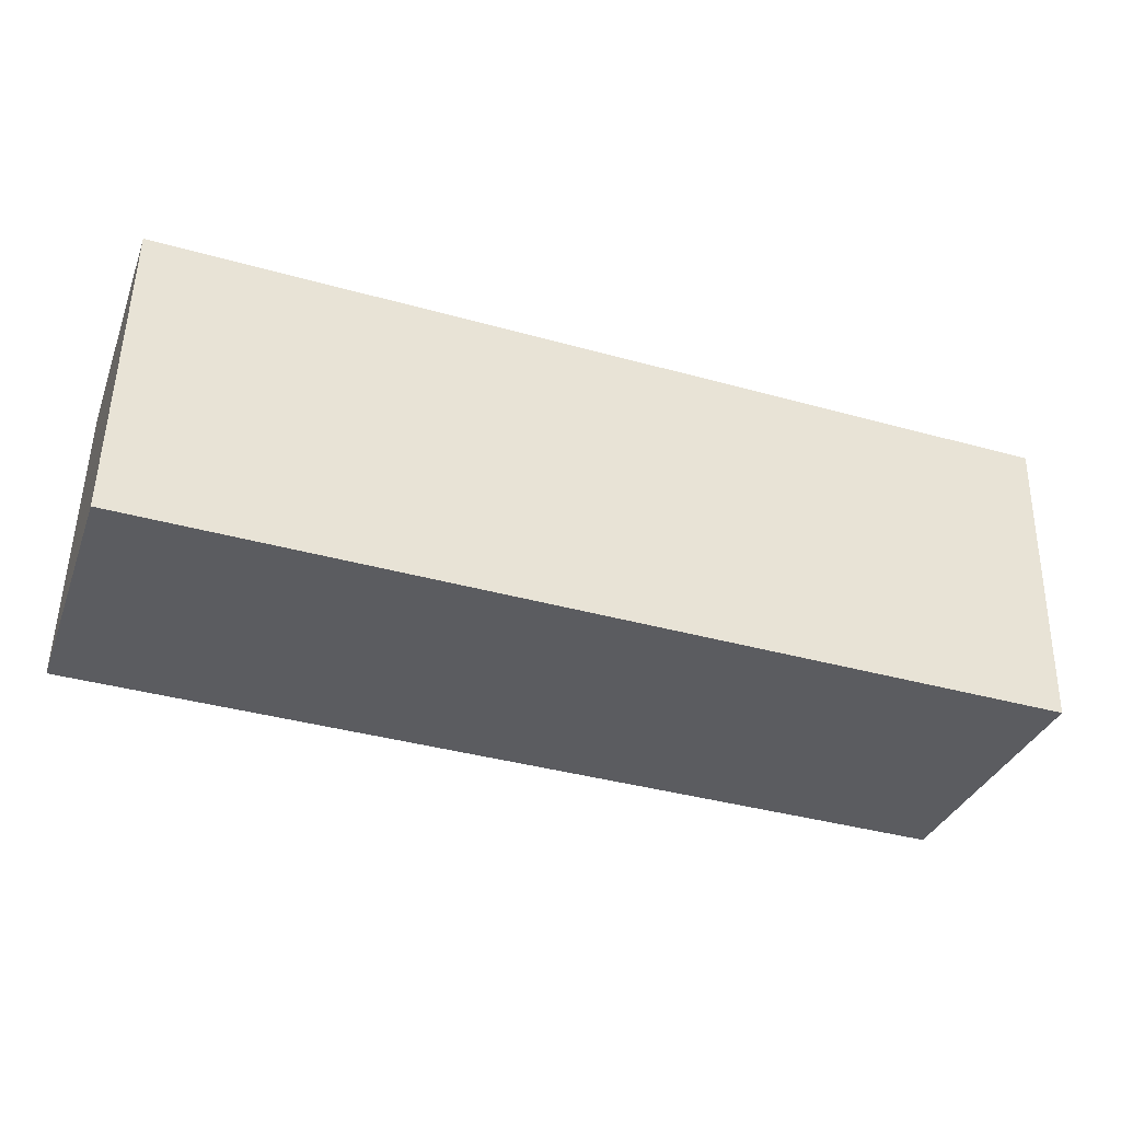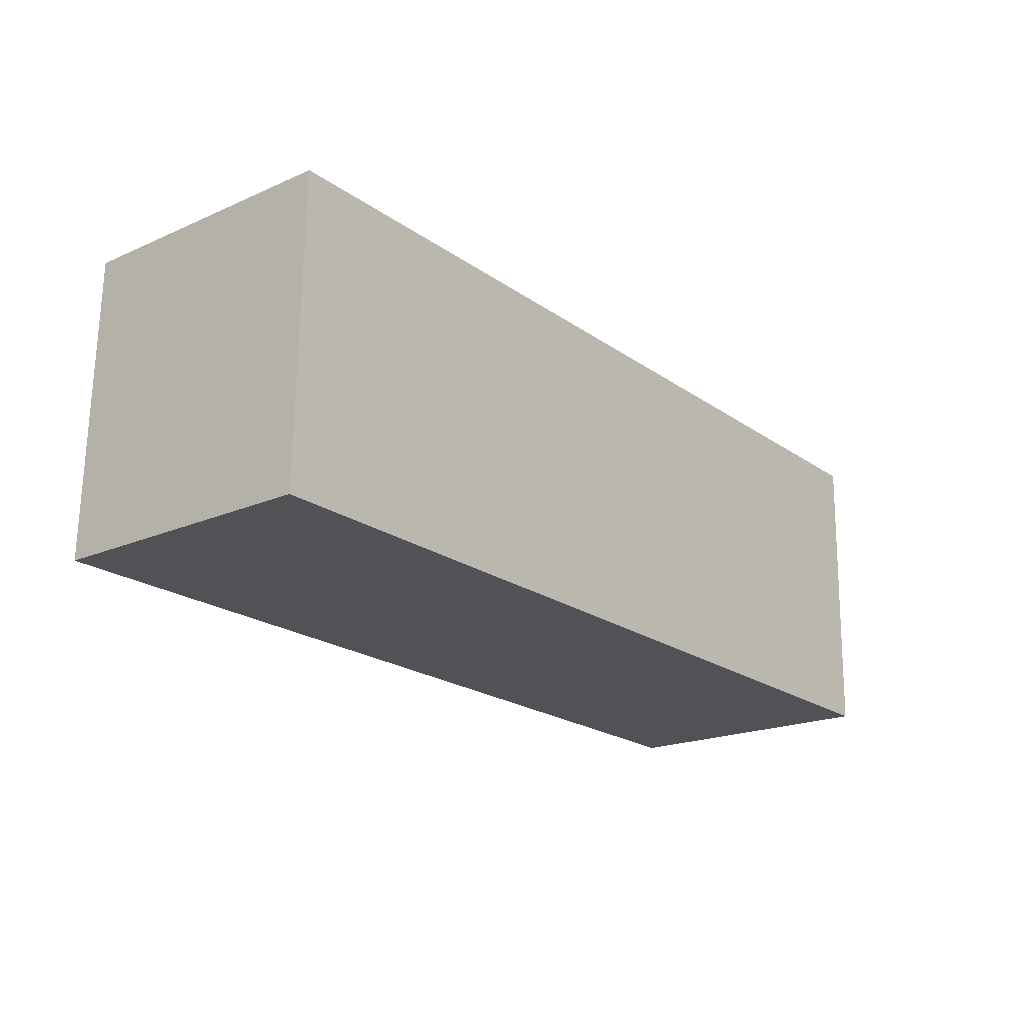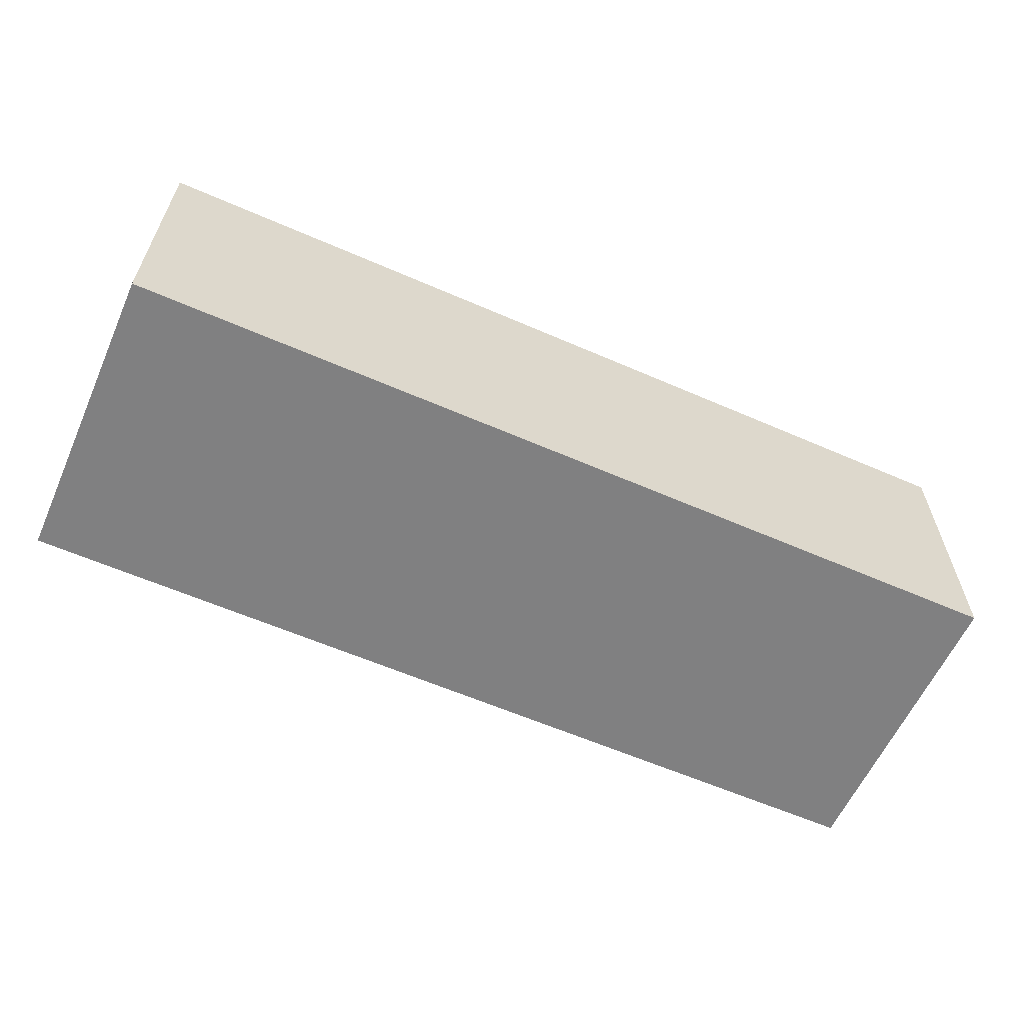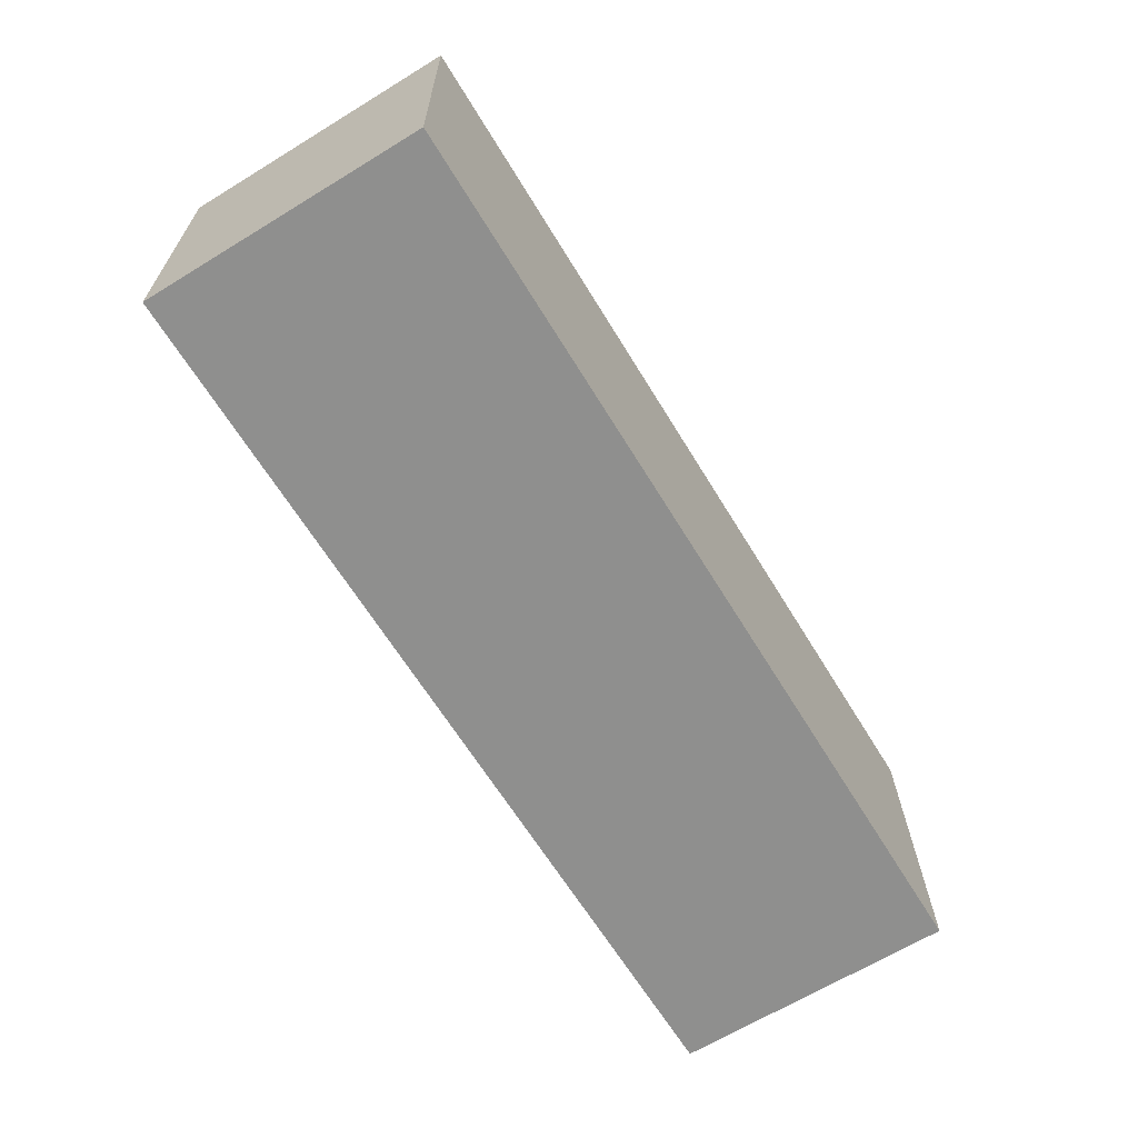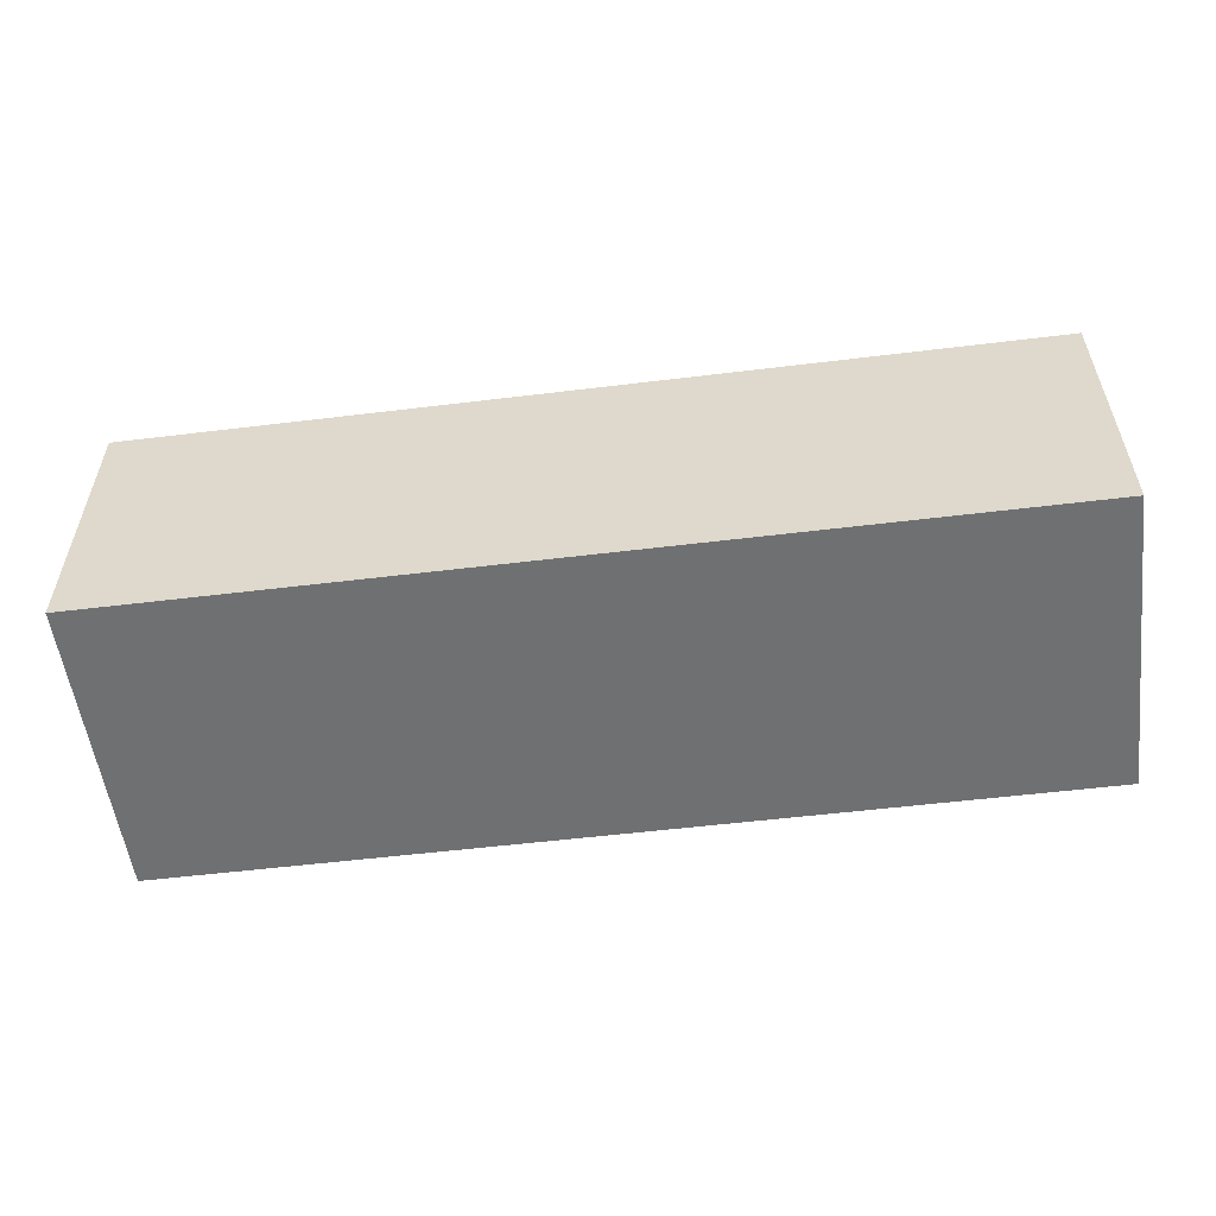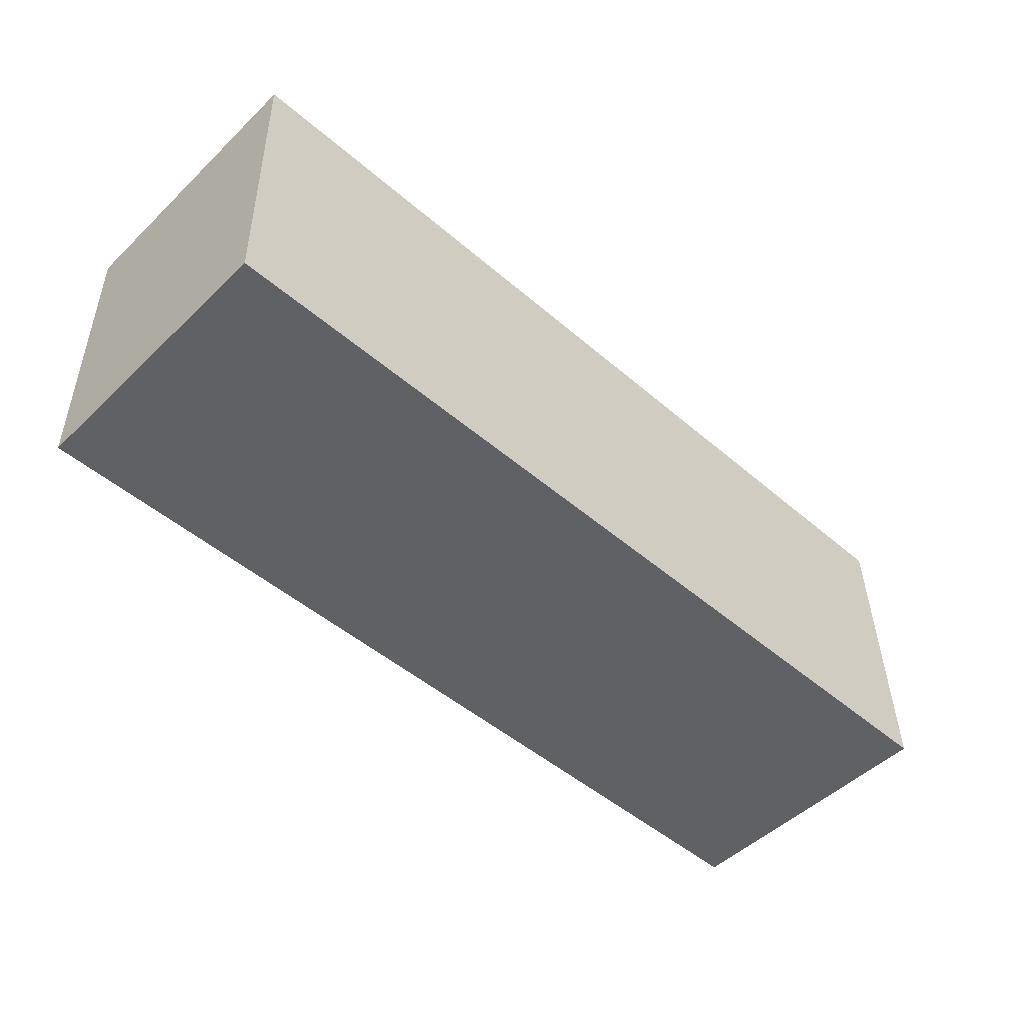
<metadata>
{"format":"obj","ext":"obj","renderer":"f3d","projection":"perspective","resolution":1024,"background":"white","views":[{"elev":-34.8,"azim":-19.3,"up":"+Z"},{"elev":-19.6,"azim":-50.8,"up":"+Z"},{"elev":-60.2,"azim":-22.8,"up":"+Y"},{"elev":-66.3,"azim":121.4,"up":"+Z"},{"elev":-54.8,"azim":8.6,"up":"+Y"},{"elev":-50.3,"azim":136.2,"up":"+Z"}]}
</metadata>
<code>
v -1.357 -12.56 17.32
v -1.357 -11.8 17.32
v -1.376 -12.56 16.5
v -1.376 -11.8 16.5
v 1.113 -12.56 17.27
v 1.113 -11.8 17.27
v 1.095 -12.56 16.44
v 1.095 -11.8 16.44
f 2 3 1
f 4 7 3
f 8 5 7
f 6 1 5
f 7 1 3
f 4 6 8
f 2 4 3
f 4 8 7
f 8 6 5
f 6 2 1
f 7 5 1
f 4 2 6

</code>
